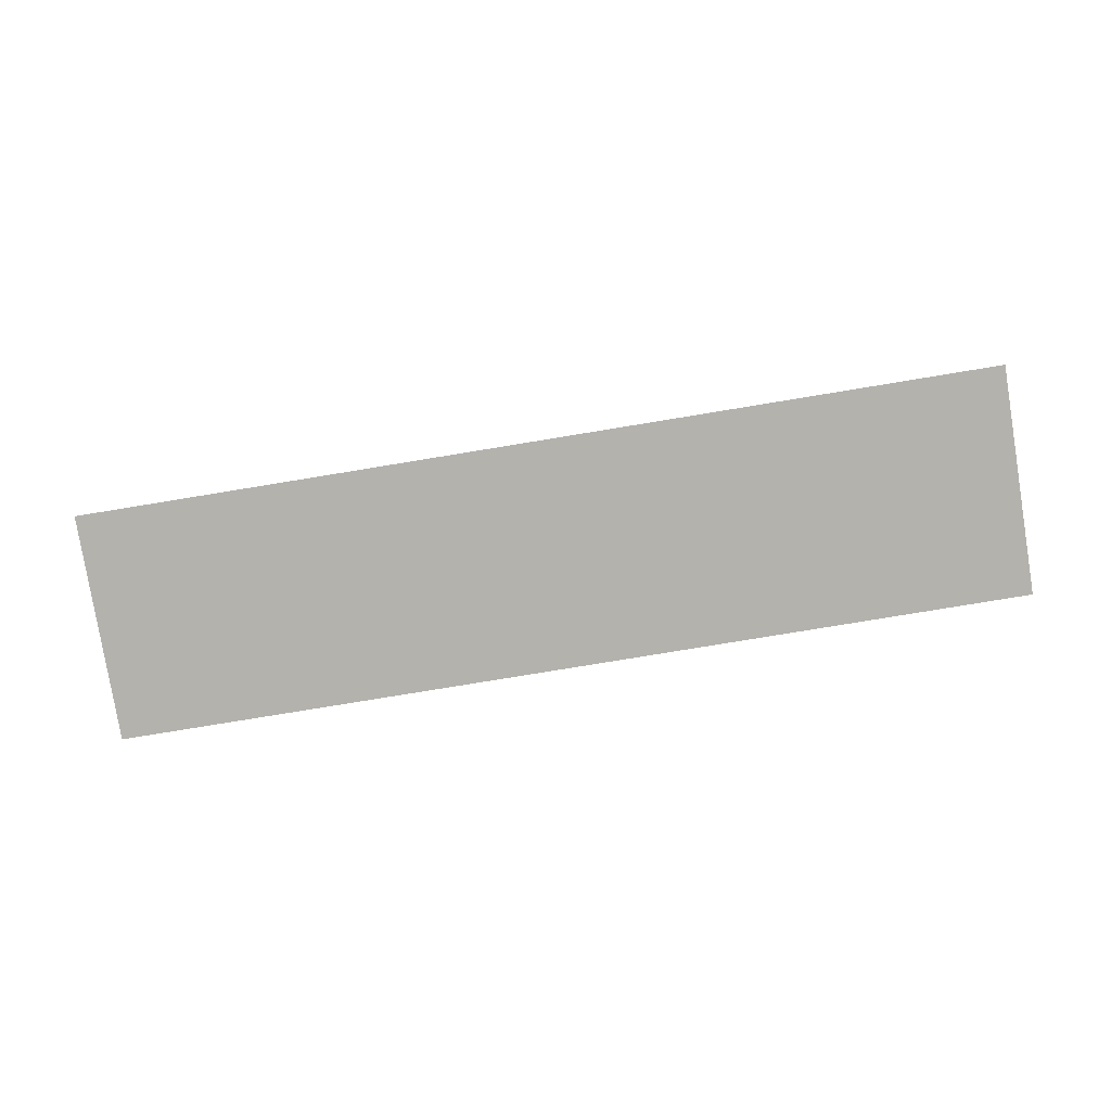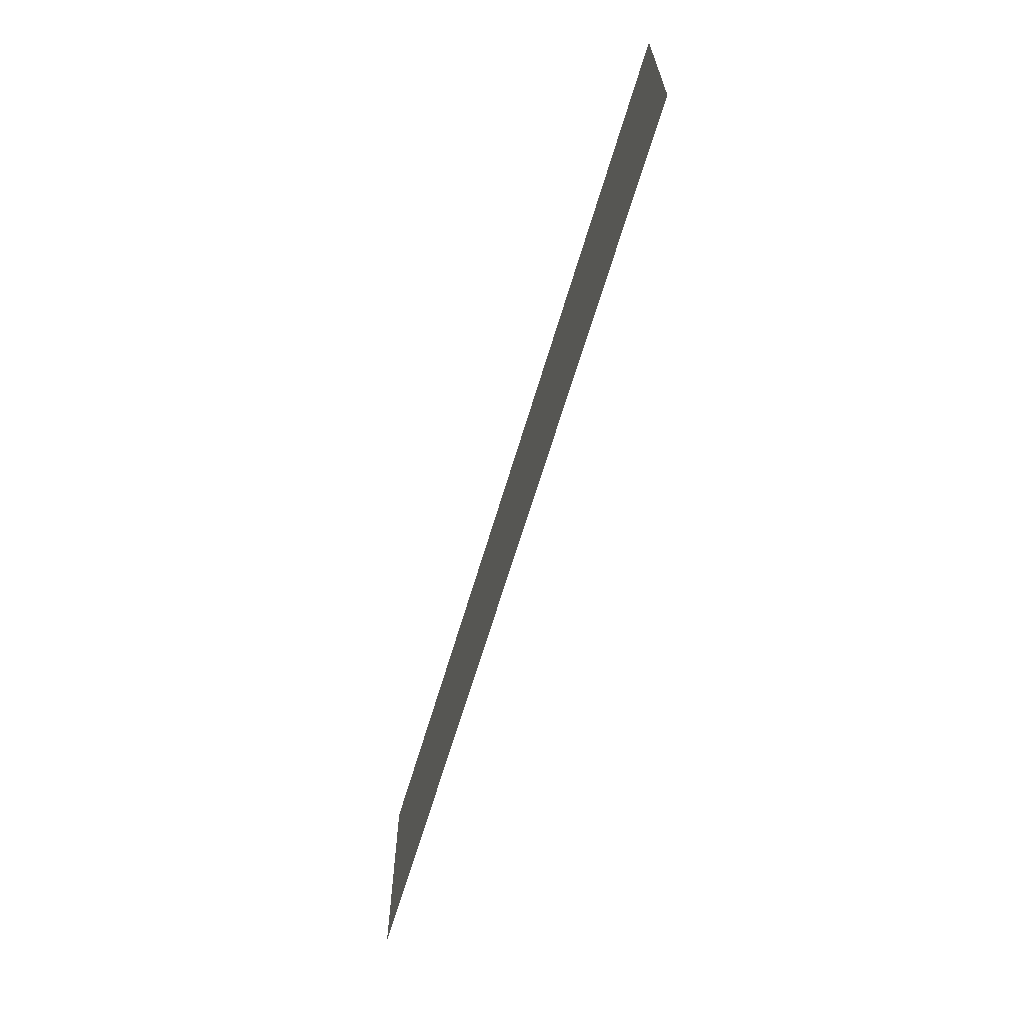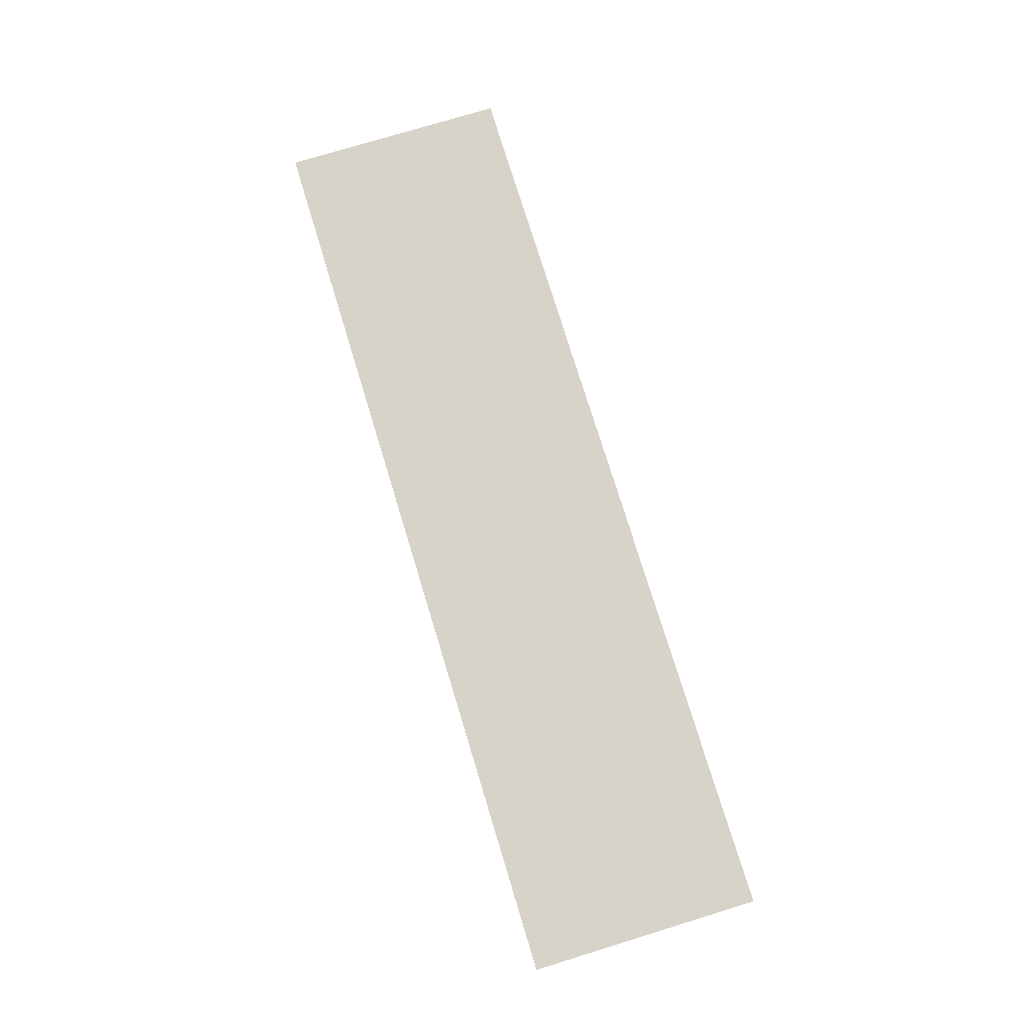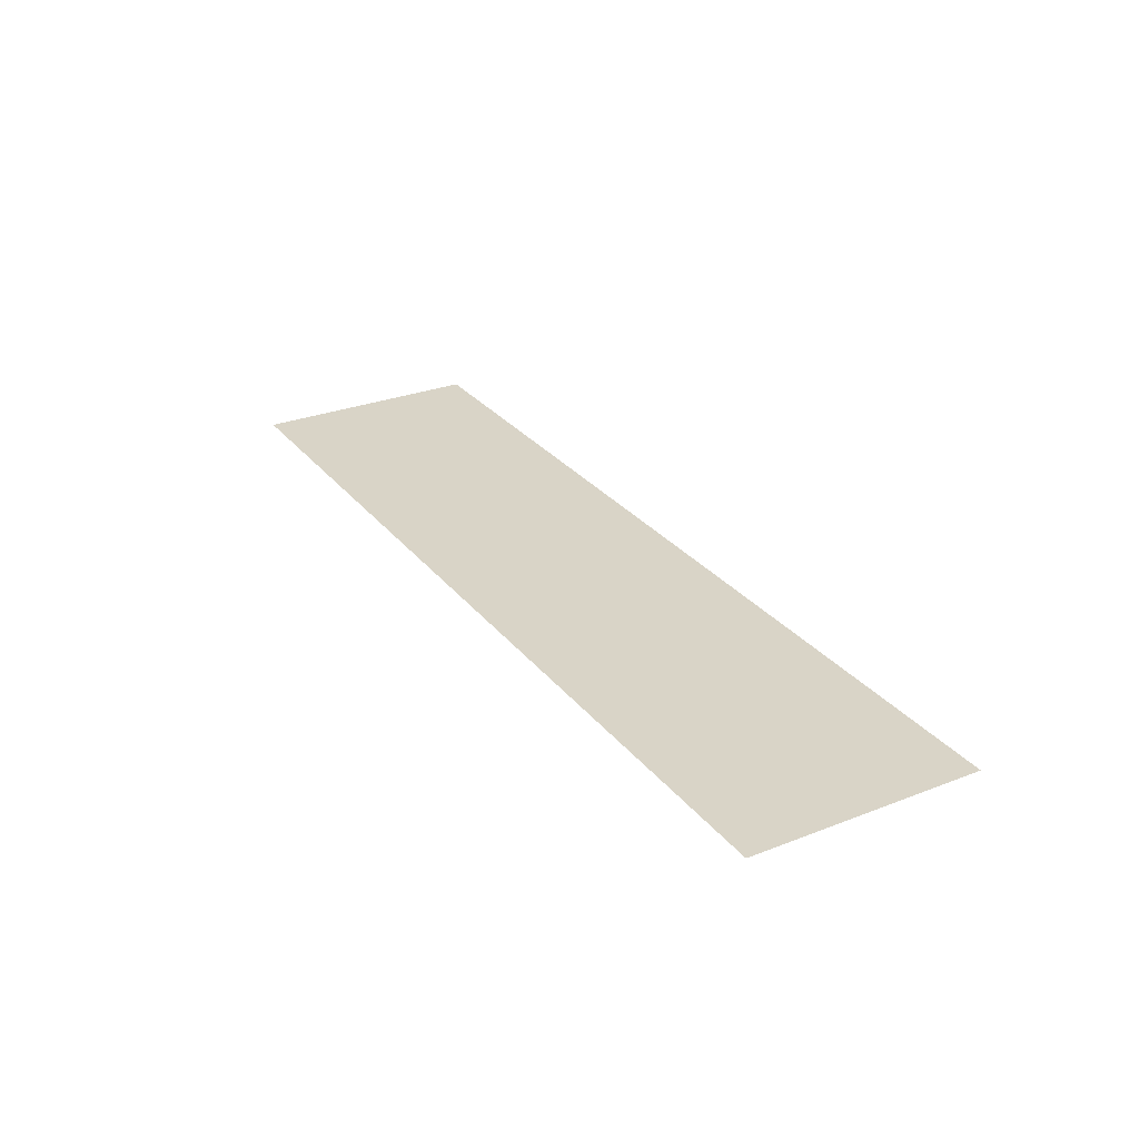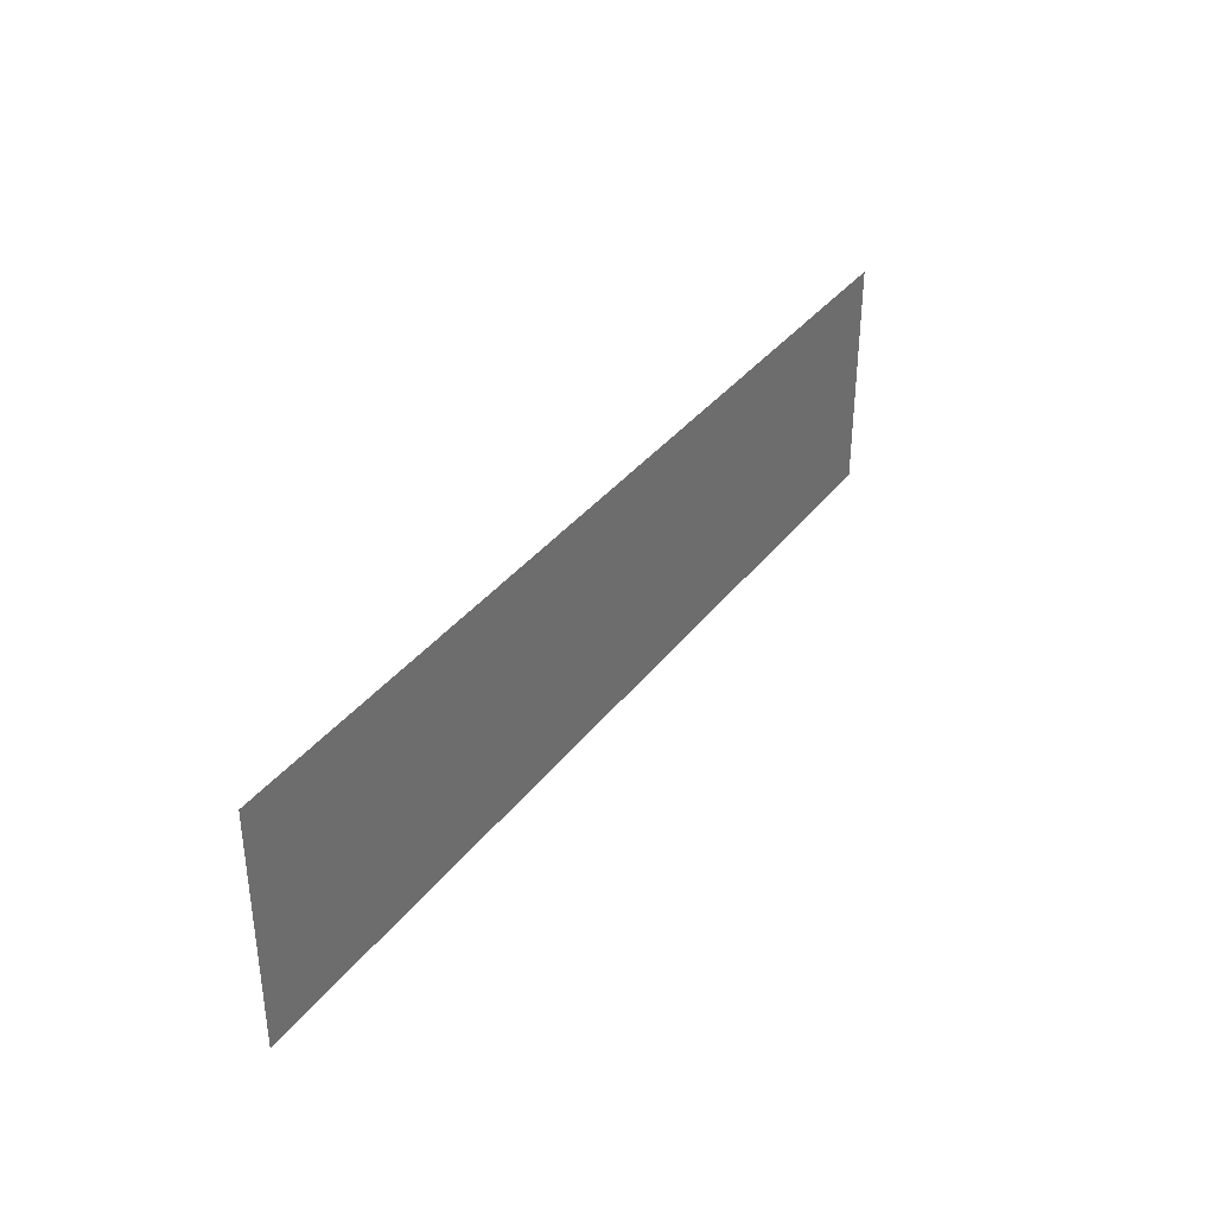
<metadata>
{"format":"obj","ext":"obj","renderer":"f3d","projection":"perspective","resolution":1024,"background":"white","views":[{"elev":-79.6,"azim":-170.7,"up":"+Z"},{"elev":-64.9,"azim":-106.5,"up":"+Y"},{"elev":75.9,"azim":73.0,"up":"+Z"},{"elev":28.5,"azim":59.7,"up":"+Z"},{"elev":35.9,"azim":-57.7,"up":"+Y"}]}
</metadata>
<code>
v 0 -14 0
v -1 -14 0
v -1 -13 0
v 0 -13 0
v -1 -14 0
v -2 -14 0
v -2 -13 0
v -1 -13 0
v -2 -14 0
v -3 -14 0
v -3 -13 0
v -2 -13 0
v -3 -14 0
v -4 -14 0
v -4 -13 0
v -3 -13 0
g Map_Master_mesh_0082
f 1 2 3 4
f 5 6 7 8
f 9 10 11 12
f 13 14 15 16

</code>
